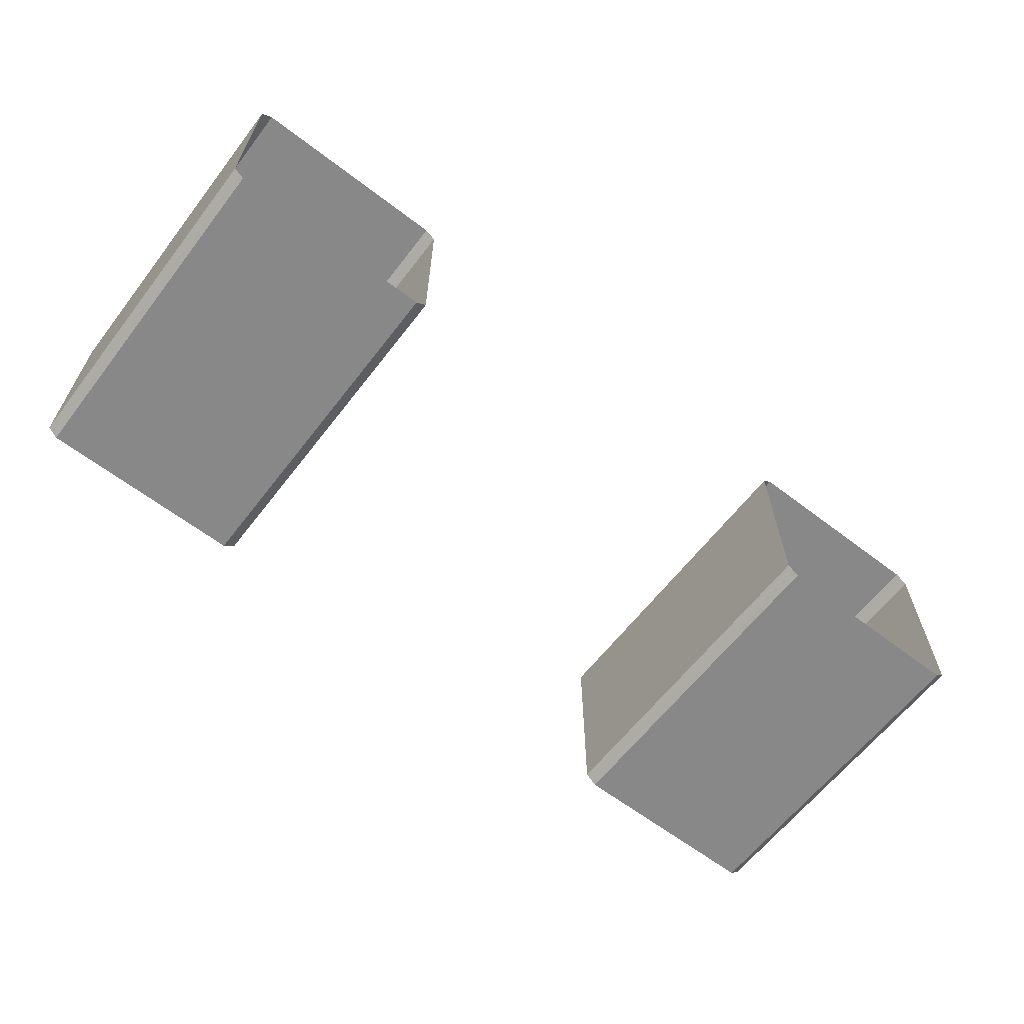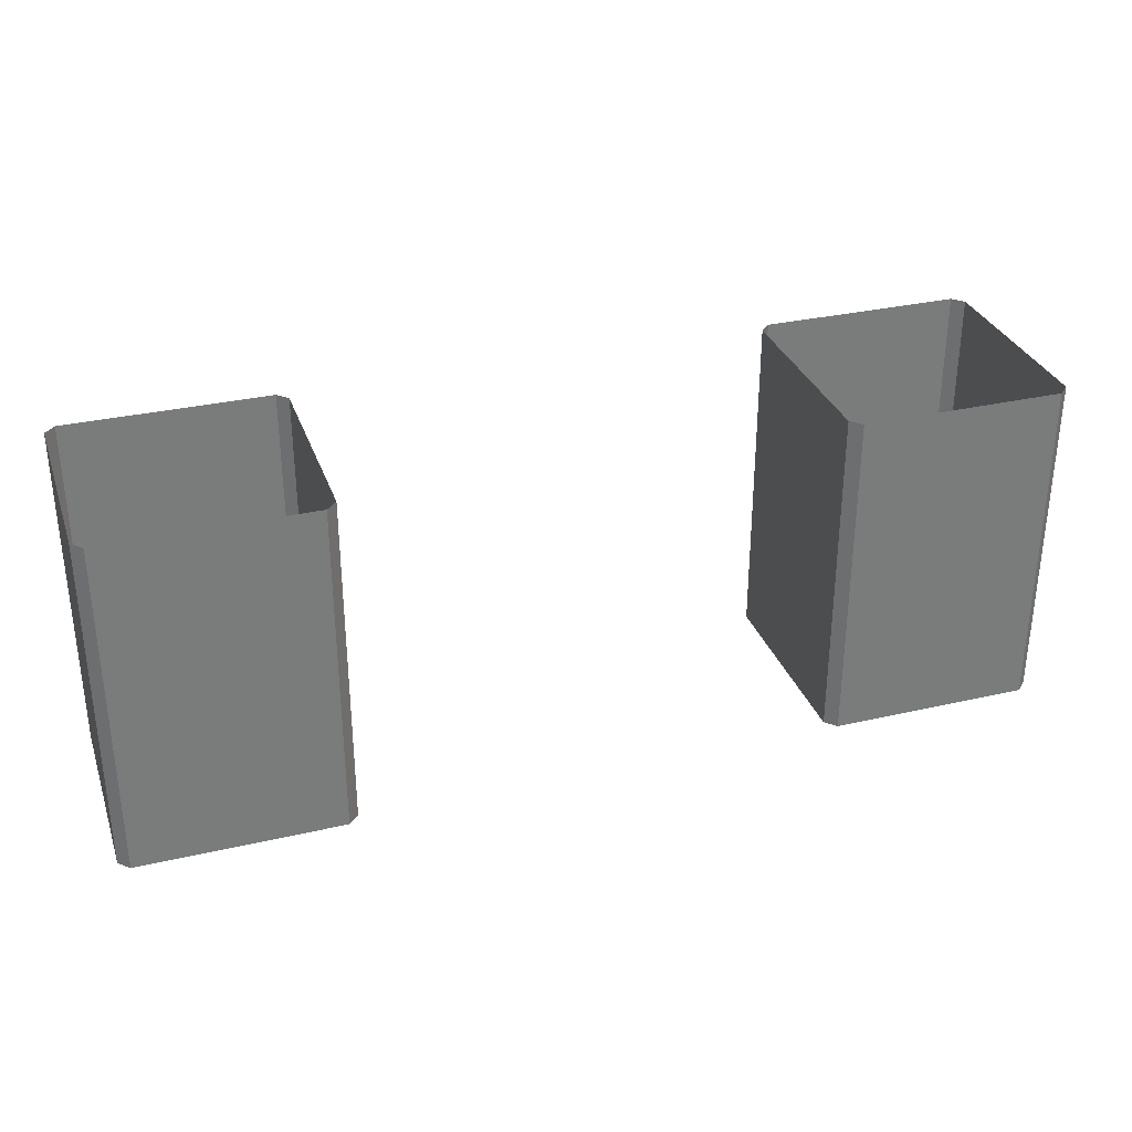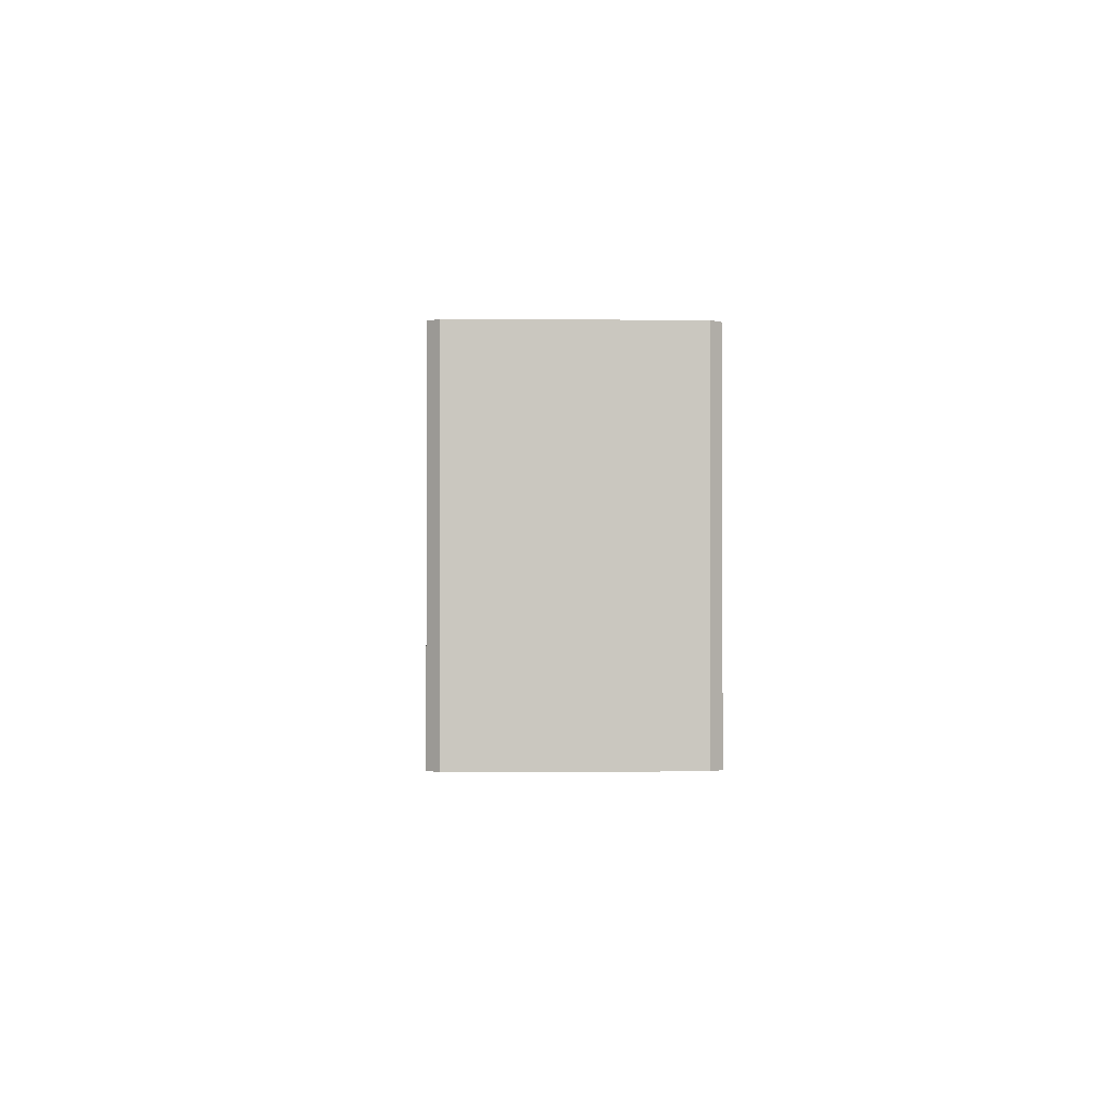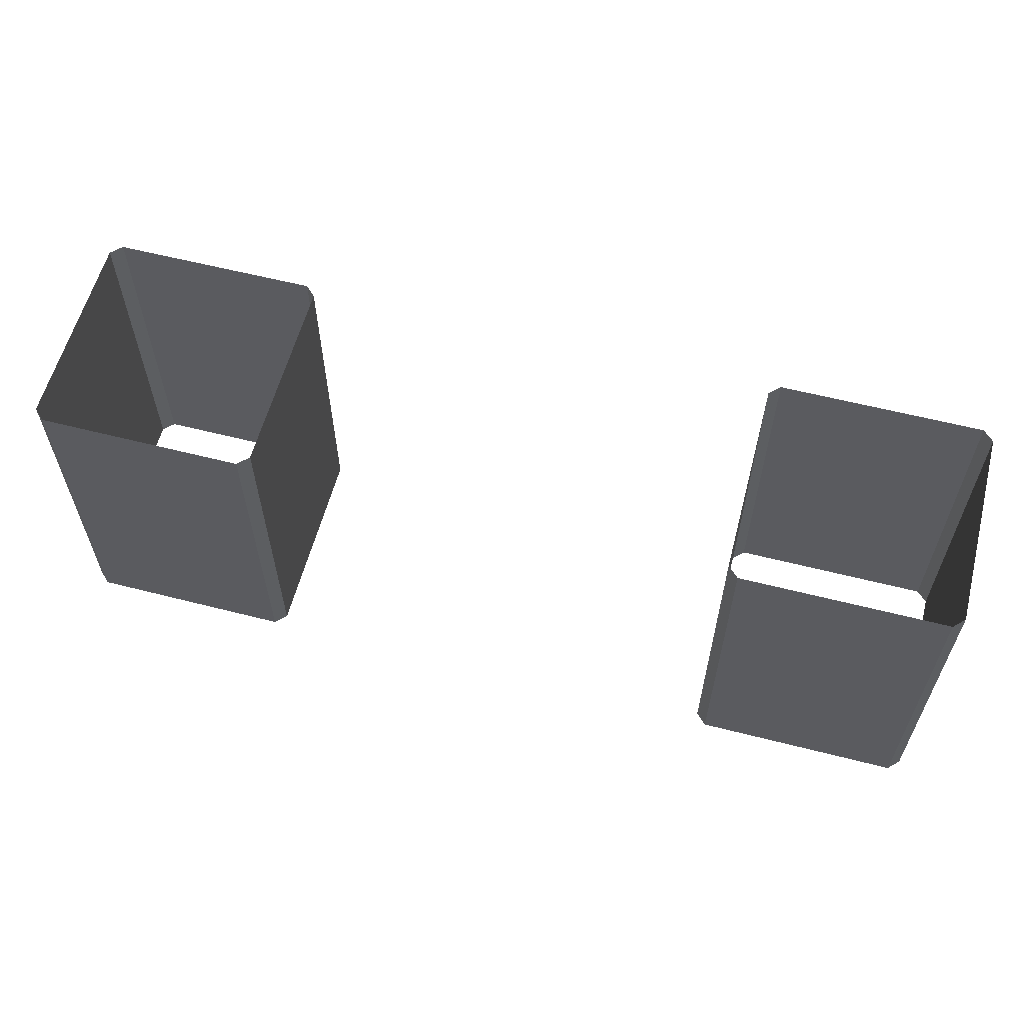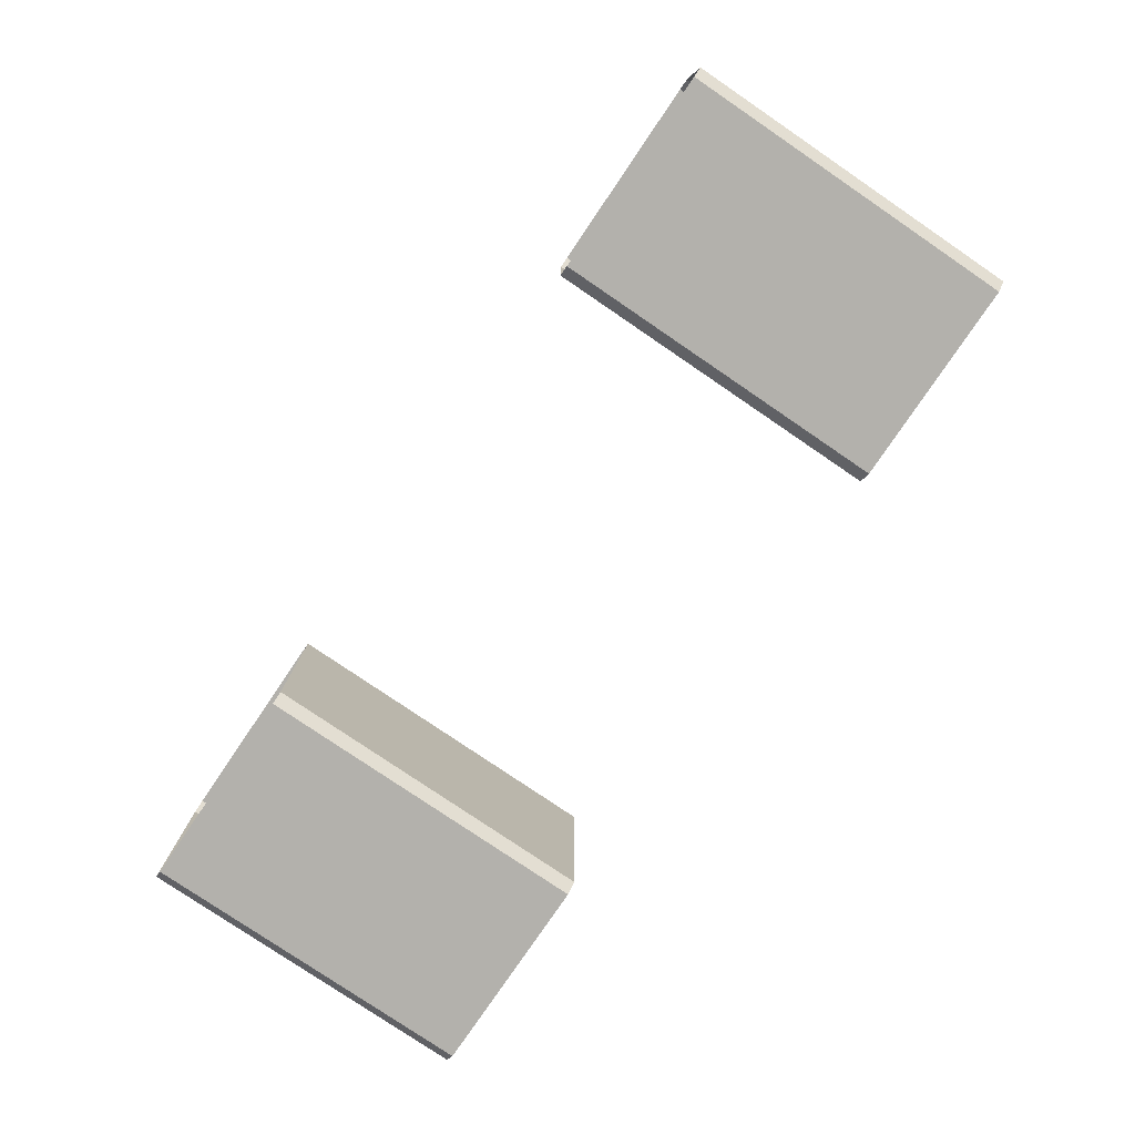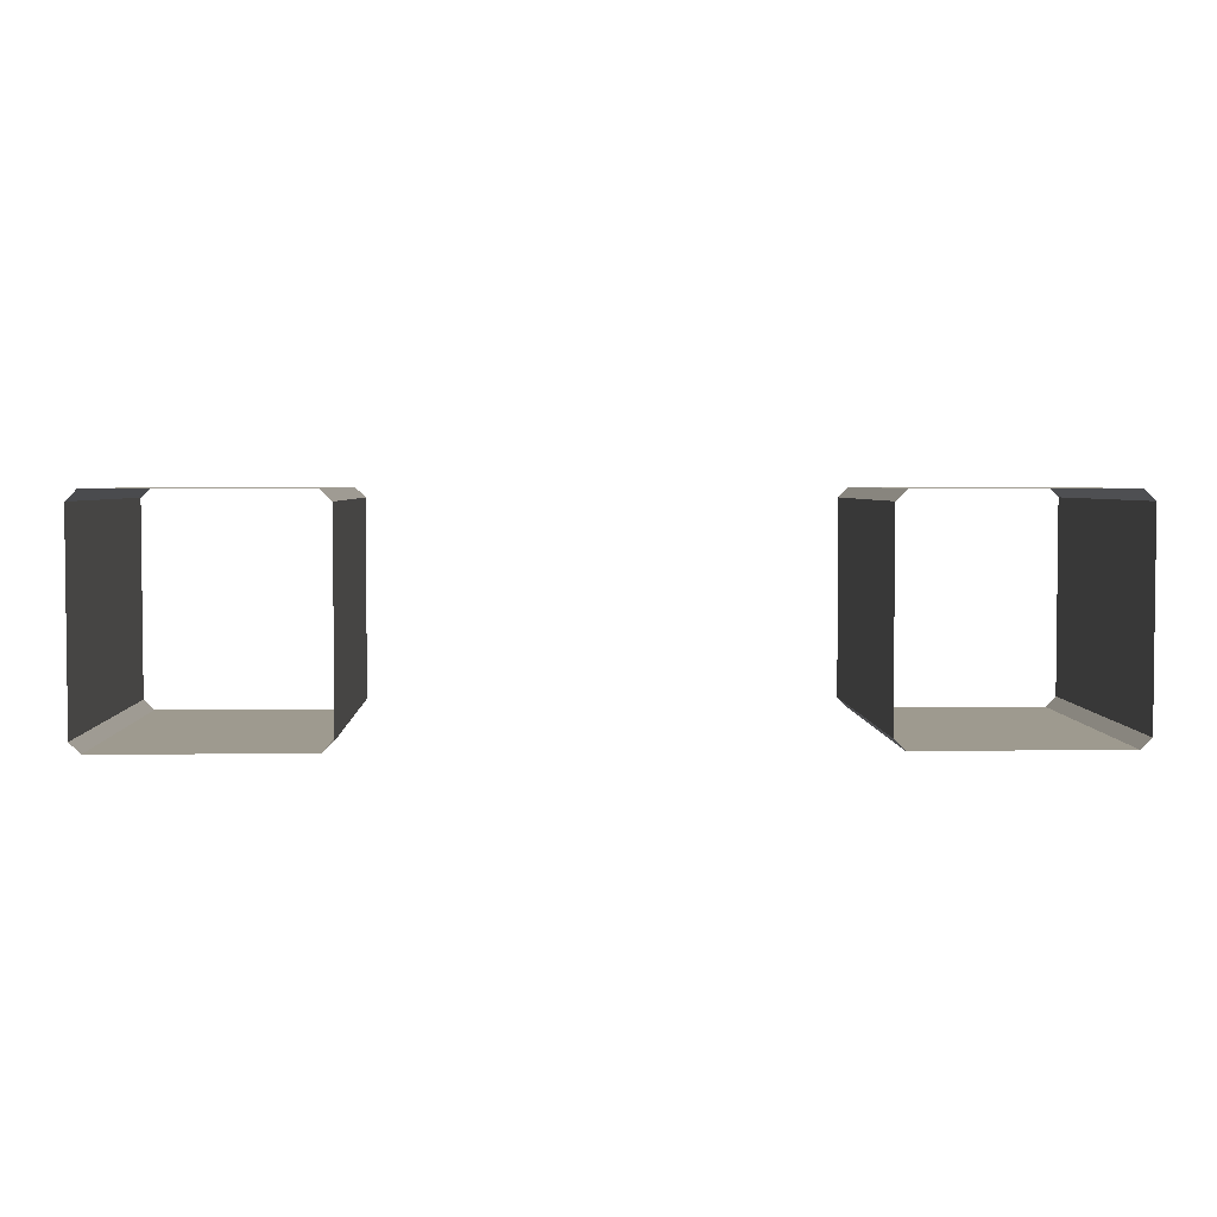
<metadata>
{"format":"obj","ext":"obj","renderer":"f3d","projection":"perspective","resolution":1024,"background":"white","views":[{"elev":-62.9,"azim":142.3,"up":"+Z"},{"elev":31.8,"azim":162.0,"up":"+Y"},{"elev":-1.0,"azim":-91.8,"up":"+Y"},{"elev":59.6,"azim":14.7,"up":"+Y"},{"elev":-79.1,"azim":55.8,"up":"+Z"},{"elev":3.6,"azim":-1.9,"up":"+Z"}]}
</metadata>
<code>
g SculleryStairsTopSectionPillars_nonRef_Ao+LightBaked
v -8.347 2.066 3.84
v -7.153 2.066 3.84
v -7.153 2.2 3.84
v -8.347 2.2 3.84
v -8.41 2.066 3.903
v -8.41 1.538 3.903
v -8.347 1.538 3.84
v -8.41 0.8731 3.903
v -8.347 0.8731 3.84
v -8.41 0.2 3.903
v -8.347 0.2 3.84
v -7.153 0.8731 3.84
v -7.153 0.2 3.84
v -7.09 0.8731 3.903
v -7.09 1.538 3.903
v -7.153 1.538 3.84
v -7.09 2.066 3.903
v -7.09 0.2 3.903
v -8.41 0.8731 4.053
v -8.41 0.2 4.053
v -8.41 0.2 4.942
v -8.41 0.8731 4.942
v -7.09 0.8731 5.097
v -7.09 0.2 5.097
v -7.153 0.8731 5.16
v -7.153 1.538 5.16
v -7.09 1.538 5.097
v -7.153 0.2 5.16
v -8.347 0.8731 5.16
v -8.347 1.538 5.16
v -8.41 1.538 5.097
v -8.41 2.066 5.097
v -8.347 2.066 5.16
v -8.41 0.8731 5.097
v -8.347 0.2 5.16
v -8.41 0.2 5.097
v -7.153 2.066 5.16
v -7.153 2.2 5.16
v -7.09 2.066 5.097
v -7.09 2.2 5.097
v -7.09 2.2 3.903
v -8.347 2.2 5.16
v -8.41 2.2 5.097
v -8.41 2.2 4.942
v -8.41 2.066 4.942
v -8.41 2.2 4.053
v -8.41 2.066 4.053
v -8.41 2.2 3.903
v -8.41 1.538 4.053
v -8.41 1.538 4.942
v -3.028 0.8731 5.16
v -3.028 0.2 5.16
v -4.222 0.2 5.16
v -4.222 0.8731 5.16
v -4.285 0.8731 5.097
v -4.285 1.538 5.097
v -4.222 1.538 5.16
v -4.285 2.066 5.097
v -4.222 2.066 5.16
v -4.285 0.2 5.097
v -2.965 0.2 5.097
v -2.965 0.8731 5.097
v -3.028 1.538 5.16
v -2.965 1.538 5.097
v -2.965 0.2 3.903
v -2.965 0.8731 3.903
v -3.028 0.2 3.84
v -3.028 0.8731 3.84
v -2.965 1.538 3.903
v -3.028 1.538 3.84
v -2.965 2.066 3.903
v -3.028 2.066 3.84
v -4.222 0.2 3.84
v -4.222 0.8731 3.84
v -4.285 0.2 3.903
v -4.285 0.8731 3.903
v -4.222 1.538 3.84
v -4.285 1.538 3.903
v -4.222 2.066 3.84
v -3.028 2.2 3.84
v -4.222 2.2 3.84
v -4.285 2.066 3.903
v -4.285 0.8731 4.053
v -4.285 0.2 4.053
v -4.285 0.2 4.942
v -4.285 0.8731 4.942
v -4.285 2.066 4.053
v -4.285 2.2 3.903
v -4.285 2.2 4.053
v -4.285 1.538 4.053
v -4.285 1.538 4.942
v -4.285 2.066 4.942
v -4.285 2.2 4.942
v -4.285 2.2 5.097
v -4.222 2.2 5.16
v -3.028 2.2 5.16
v -3.028 2.066 5.16
v -2.965 2.066 5.097
v -2.965 2.2 5.097
v -2.965 2.2 3.903
g SculleryStairsTopSectionPillars_nonRef_Ao+LightBaked_0
f 3 2 1
f 4 3 1
f 1 5 4
f 6 5 1
f 7 6 1
f 1 2 7
f 8 6 7
f 9 8 7
f 10 8 9
f 11 10 9
f 9 12 11
f 12 13 11
f 13 12 14
f 14 12 15
f 12 16 15
f 16 12 9
f 7 16 9
f 2 16 7
f 16 2 17
f 15 16 17
f 18 13 14
f 8 10 19
f 6 8 19
f 10 20 19
f 20 21 19
f 21 22 19
f 18 14 23
f 24 18 23
f 23 25 24
f 26 25 23
f 27 26 23
f 27 15 17
f 27 23 14
f 15 27 14
f 25 28 24
f 29 25 26
f 30 29 26
f 29 30 31
f 31 30 32
f 30 33 32
f 34 29 31
f 35 29 34
f 35 28 25
f 29 35 25
f 36 35 34
f 22 21 36
f 34 22 36
f 37 33 30
f 26 37 30
f 37 26 27
f 37 38 33
f 38 37 39
f 39 37 27
f 40 38 39
f 40 39 17
f 39 27 17
f 41 40 17
f 38 42 33
f 33 42 43
f 32 33 43
f 17 2 41
f 2 3 41
f 43 44 32
f 44 45 32
f 44 46 45
f 46 47 45
f 46 48 47
f 48 5 47
f 5 6 47
f 6 49 47
f 47 49 45
f 5 48 4
f 49 6 19
f 49 19 22
f 50 49 22
f 49 50 45
f 45 50 32
f 50 31 32
f 50 22 34
f 31 50 34
f 53 52 51
f 54 53 51
f 53 54 55
f 55 54 56
f 54 57 56
f 56 57 58
f 57 59 58
f 60 53 55
f 51 52 61
f 62 51 61
f 63 51 62
f 54 51 63
f 57 54 63
f 64 63 62
f 61 65 62
f 65 66 62
f 64 62 66
f 65 67 66
f 67 68 66
f 66 68 69
f 69 64 66
f 68 70 69
f 69 70 71
f 64 69 71
f 70 72 71
f 68 67 73
f 74 68 73
f 70 68 74
f 73 75 74
f 75 76 74
f 74 76 77
f 77 70 74
f 72 70 77
f 76 78 77
f 77 78 79
f 79 72 77
f 80 72 79
f 81 80 79
f 78 82 79
f 79 82 81
f 76 75 83
f 78 76 83
f 75 84 83
f 84 85 83
f 85 86 83
f 82 78 87
f 88 82 87
f 82 88 81
f 89 88 87
f 78 90 87
f 90 78 83
f 90 83 86
f 91 90 86
f 86 85 60
f 55 86 60
f 91 86 55
f 90 91 92
f 87 90 92
f 89 87 92
f 93 89 92
f 93 92 58
f 92 91 58
f 94 93 58
f 58 59 94
f 59 95 94
f 96 95 59
f 97 96 59
f 96 97 98
f 99 96 98
f 99 98 71
f 100 99 71
f 98 64 71
f 98 97 64
f 97 59 57
f 63 97 57
f 97 63 64
f 71 72 100
f 72 80 100
f 91 56 58
f 56 91 55

</code>
